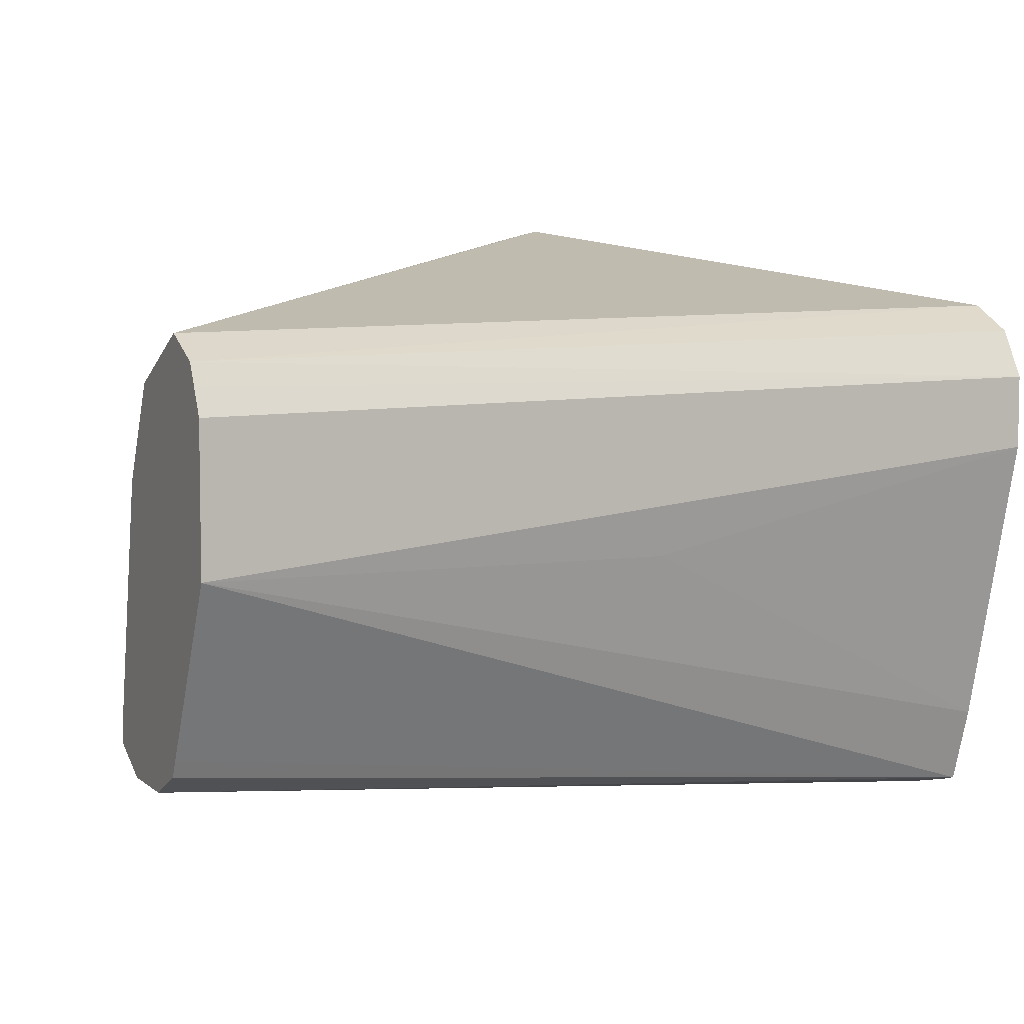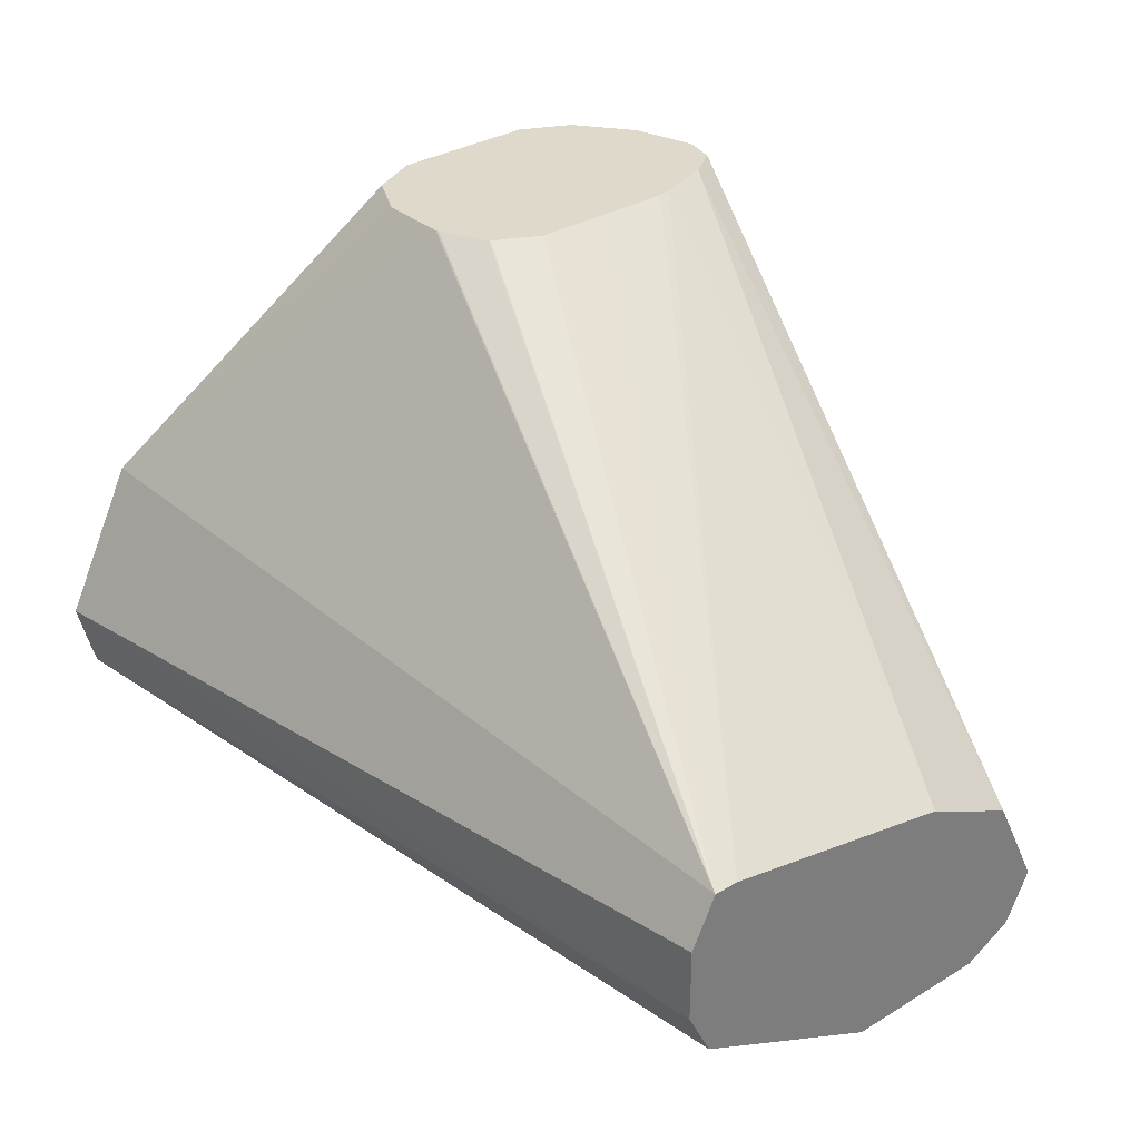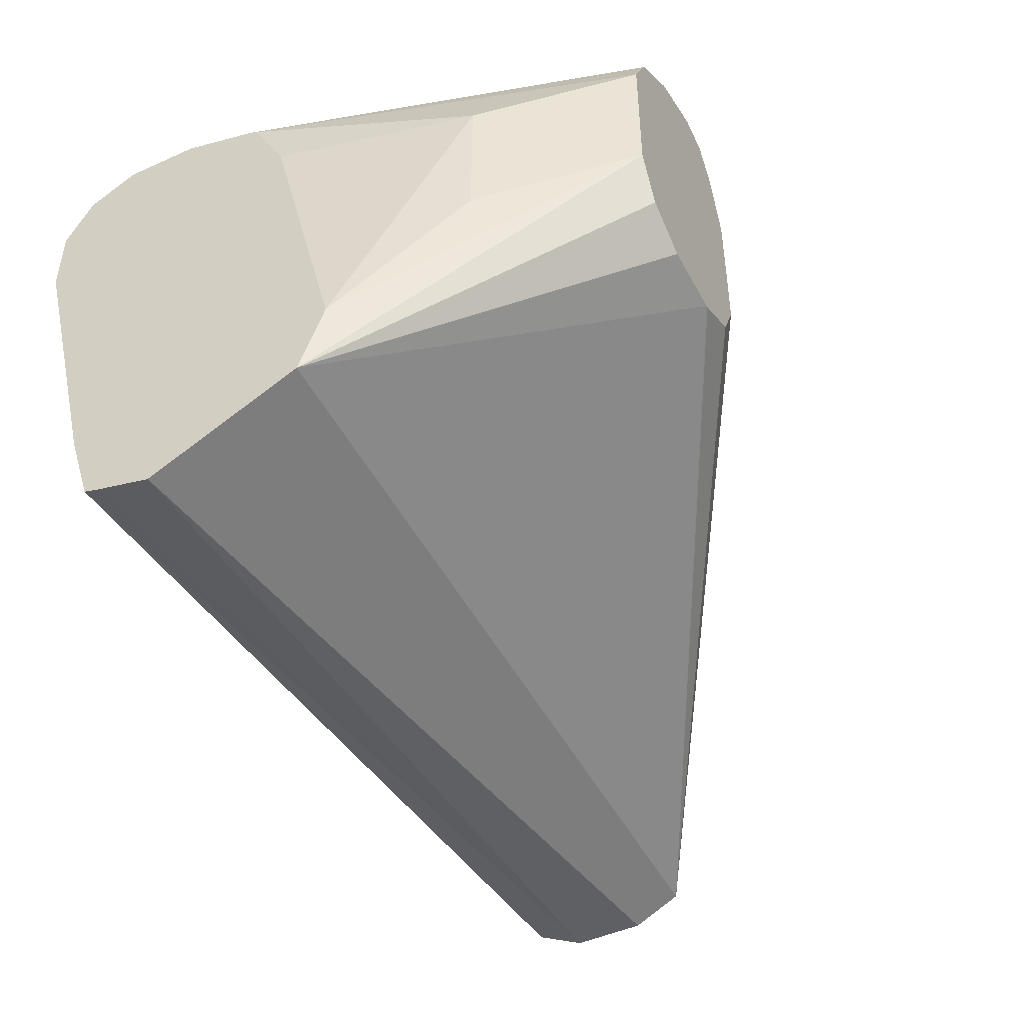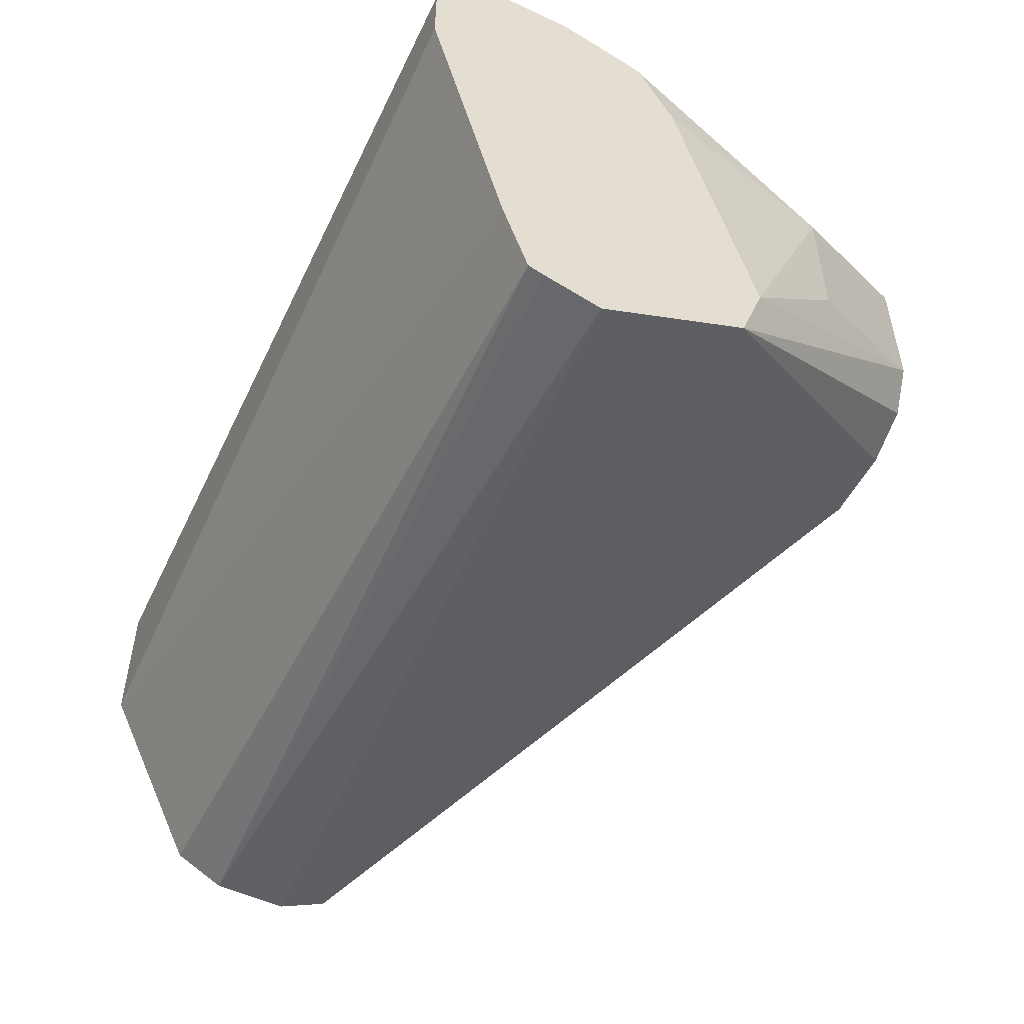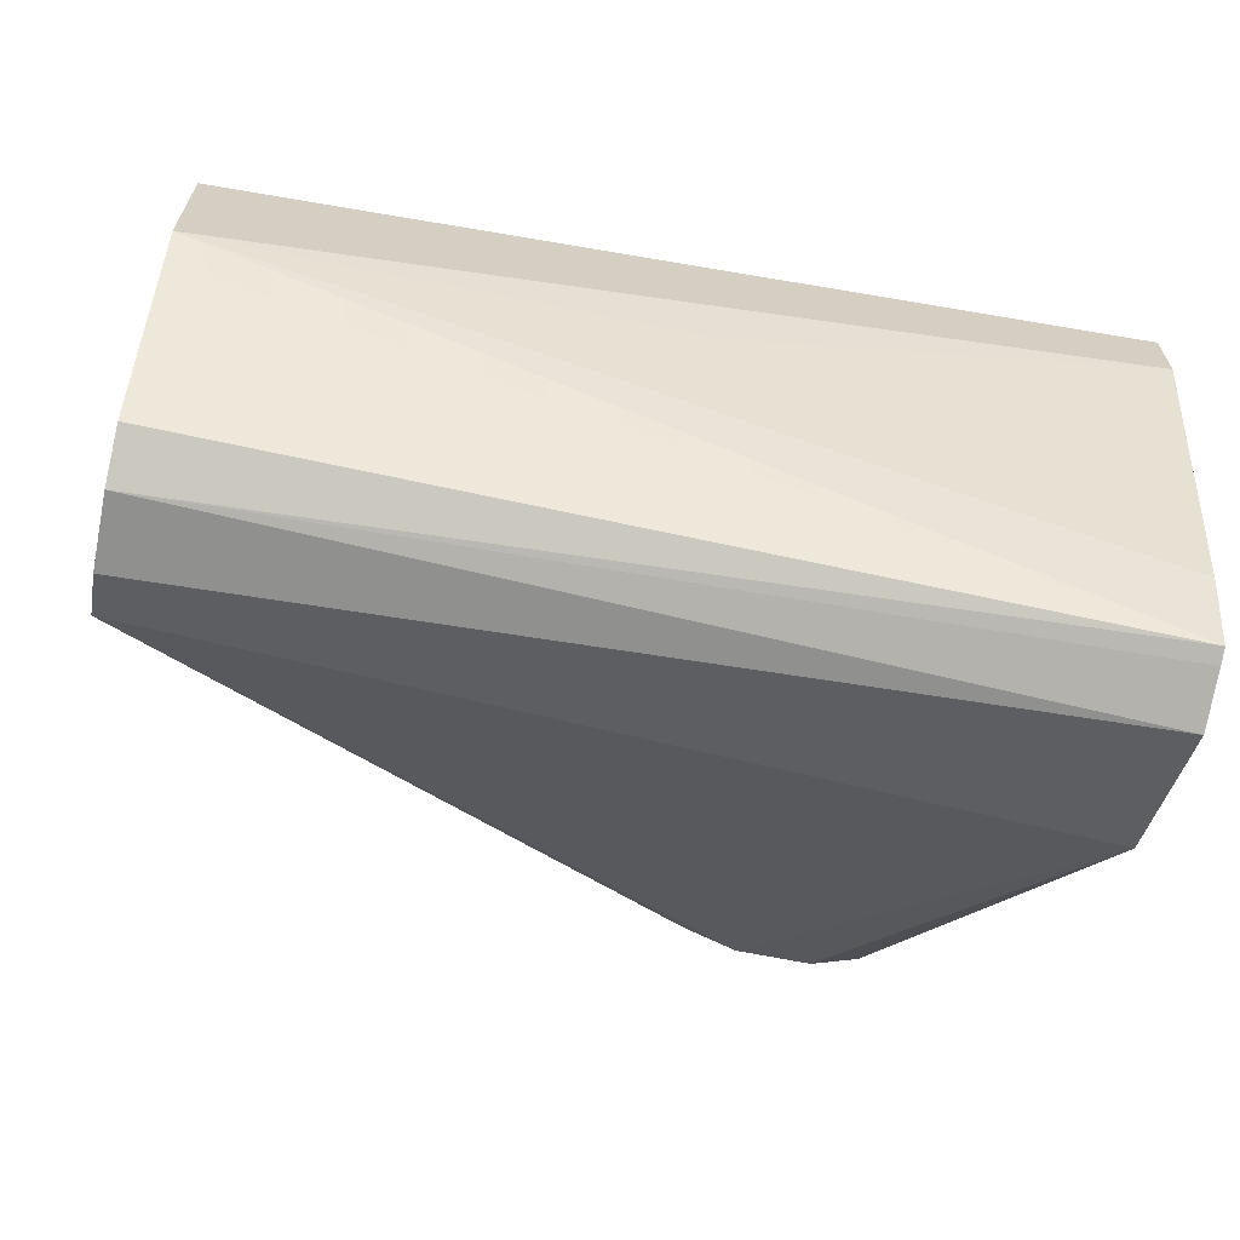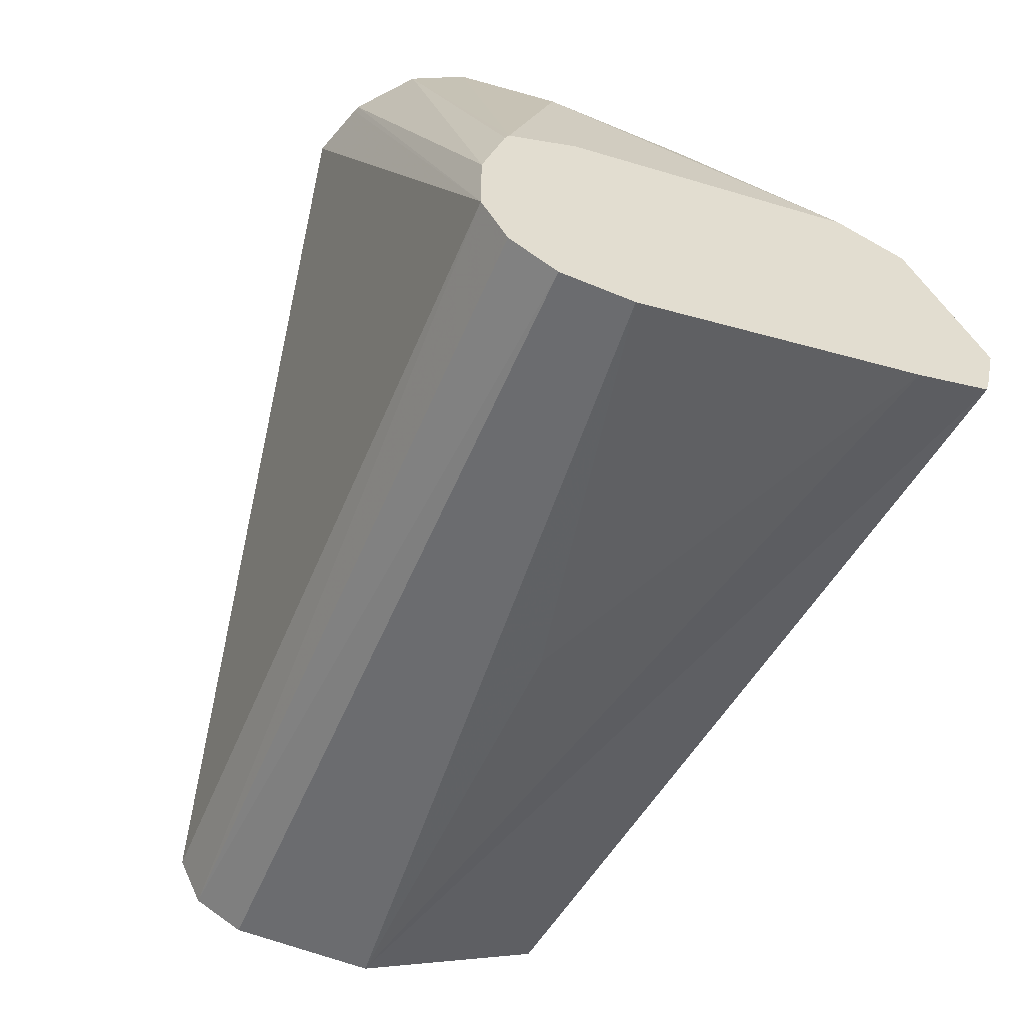
<metadata>
{"format":"obj","ext":"obj","renderer":"f3d","projection":"perspective","resolution":1024,"background":"white","views":[{"elev":5.7,"azim":-25.4,"up":"+Z"},{"elev":32.3,"azim":-130.1,"up":"+Y"},{"elev":-47.1,"azim":117.0,"up":"+Z"},{"elev":-52.8,"azim":63.2,"up":"+Z"},{"elev":-65.2,"azim":-11.7,"up":"+Z"},{"elev":-55.2,"azim":66.2,"up":"+Y"}]}
</metadata>
<code>
v 0.2153 -0.4446 -0.6853
v 0.2153 -0.4076 -0.6668
v 0.2153 -0.4583 -0.6818
v -0.006829 -0.4445 -0.6668
v -0.006829 -0.426 -0.6668
v 0.1488 -0.3328 -0.6112
v 0.1667 -0.3328 -0.6112
v 0.2153 -0.4074 -0.6667
v -0.006829 -0.4137 -0.6606
v 0.2153 -0.4623 -0.6806
v -0.006829 -0.4491 -0.6645
v 0.1481 -0.3328 -0.6111
v 0.1673 -0.3328 -0.6109
v 0.1852 -0.3328 -0.5927
v 0.2153 -0.4013 -0.6491
v 0.179 -0.3328 -0.605
v -0.006829 -0.4137 -0.6544
v 0.1296 -0.3328 -0.5742
v 0.1299 -0.3328 -0.5927
v 0.13 -0.3328 -0.5933
v 0.1357 -0.3328 -0.6048
v 0.1362 -0.3328 -0.6051
v 0.2153 -0.4685 -0.6612
v -0.006829 -0.4816 -0.6112
v -0.006829 -0.4777 -0.619
v -0.006829 -0.4591 -0.6561
v -0.006829 -0.4569 -0.6606
v 0.2037 -0.3705 -0.6112
v 0.1852 -0.3328 -0.5557
v 0.2153 -0.4199 -0.5743
v 0.2037 -0.3705 -0.5742
v -0.006829 -0.426 -0.5927
v 0.1303 -0.3328 -0.5525
v 0.1296 -0.3328 -0.5557
v 0.2153 -0.4873 -0.5869
v 0.1111 -0.4816 -0.6112
v -0.006829 -0.4816 -0.5742
v 0.179 -0.3328 -0.5431
v 0.2153 -0.429 -0.5567
v -0.006829 -0.4283 -0.5882
v 0.1352 -0.3328 -0.5378
v 0.2153 -0.4873 -0.5684
v -0.006829 -0.4782 -0.5674
v 0.1648 -0.3328 -0.5322
v 0.2153 -0.4503 -0.5499
v 0.2153 -0.4311 -0.5557
v -0.006829 -0.4344 -0.5758
v 0.1406 -0.3328 -0.5296
v -0.006829 -0.4383 -0.568
v 0.2153 -0.4808 -0.5565
v -0.006829 -0.4754 -0.5618
v 0.1633 -0.3328 -0.5317
v 0.2153 -0.4688 -0.5499
v 0.1488 -0.3328 -0.5276
v -0.006829 -0.4429 -0.5657
v -0.006829 -0.4552 -0.5596
v -0.006829 -0.463 -0.5557
v -0.006829 -0.4699 -0.5591
f 10 25 26
f 23 35 36
f 17 33 34
f 17 32 33
f 15 31 30
f 15 28 31
f 14 31 28
f 14 29 31
f 14 28 15
f 10 27 11
f 10 26 27
f 10 24 25
f 6 9 12
f 9 22 12
f 9 21 22
f 9 20 21
f 9 19 20
f 9 18 19
f 9 34 18
f 9 17 34
f 8 16 14
f 8 13 16
f 8 14 15
f 7 13 8
f 23 36 24
f 10 23 24
f 24 36 35
f 52 54 53
f 24 42 37
f 53 57 58
f 53 54 57
f 6 13 7
f 51 53 58
f 50 53 51
f 48 57 54
f 48 56 57
f 48 55 56
f 48 49 55
f 44 53 45
f 44 52 53
f 42 51 43
f 42 50 51
f 41 49 48
f 41 47 49
f 40 47 41
f 38 46 39
f 38 45 46
f 38 44 45
f 37 42 43
f 32 41 33
f 32 40 41
f 30 31 39
f 29 39 31
f 29 38 39
f 24 35 42
f 6 16 13
f 6 21 20
f 6 29 14
f 4 25 24
f 4 26 25
f 4 27 26
f 4 11 27
f 3 10 4
f 2 9 6
f 2 5 9
f 2 7 8
f 2 6 7
f 6 14 16
f 1 4 5
f 1 3 4
f 1 10 3
f 1 23 10
f 1 35 23
f 1 42 35
f 1 50 42
f 1 53 50
f 1 45 53
f 1 46 45
f 1 39 46
f 1 30 39
f 1 15 30
f 1 8 15
f 1 2 8
f 4 24 37
f 4 37 43
f 1 5 2
f 4 51 58
f 4 43 51
f 6 44 38
f 6 52 44
f 6 54 52
f 6 48 54
f 6 41 48
f 6 33 41
f 6 34 33
f 6 18 34
f 6 19 18
f 6 20 19
f 6 22 21
f 6 38 29
f 4 58 57
f 4 10 11
f 4 9 5
f 4 17 9
f 4 32 17
f 4 40 32
f 4 47 40
f 4 49 47
f 4 55 49
f 4 56 55
f 4 57 56
f 6 12 22

</code>
